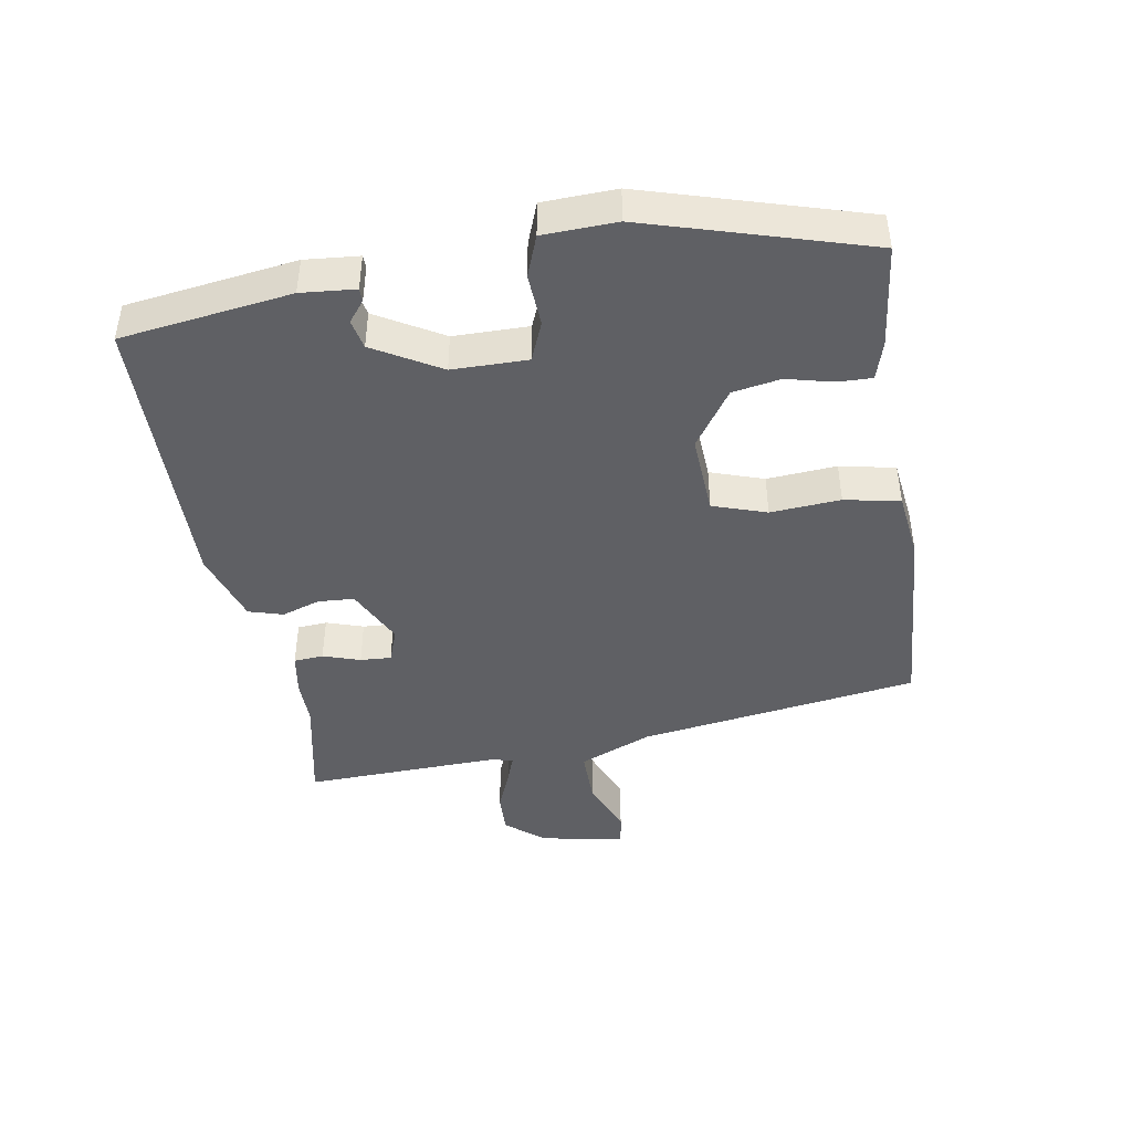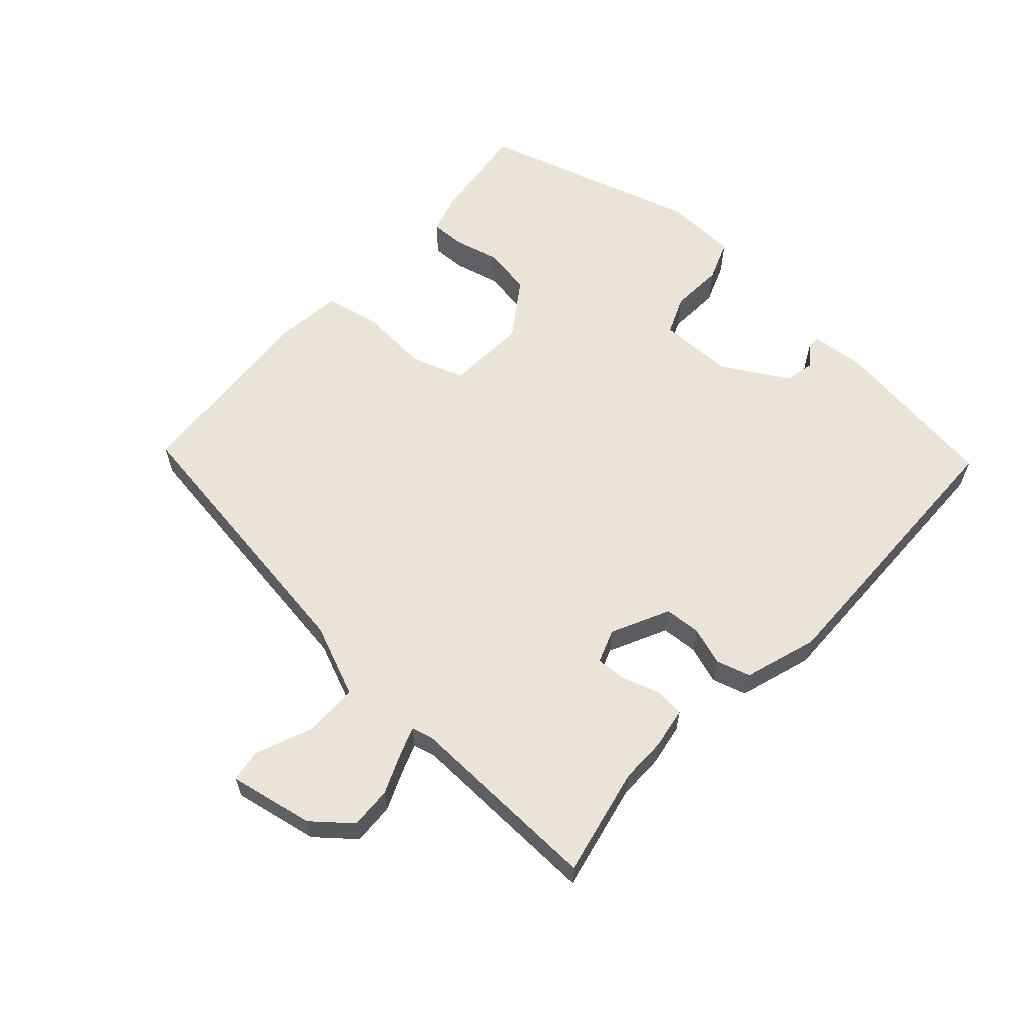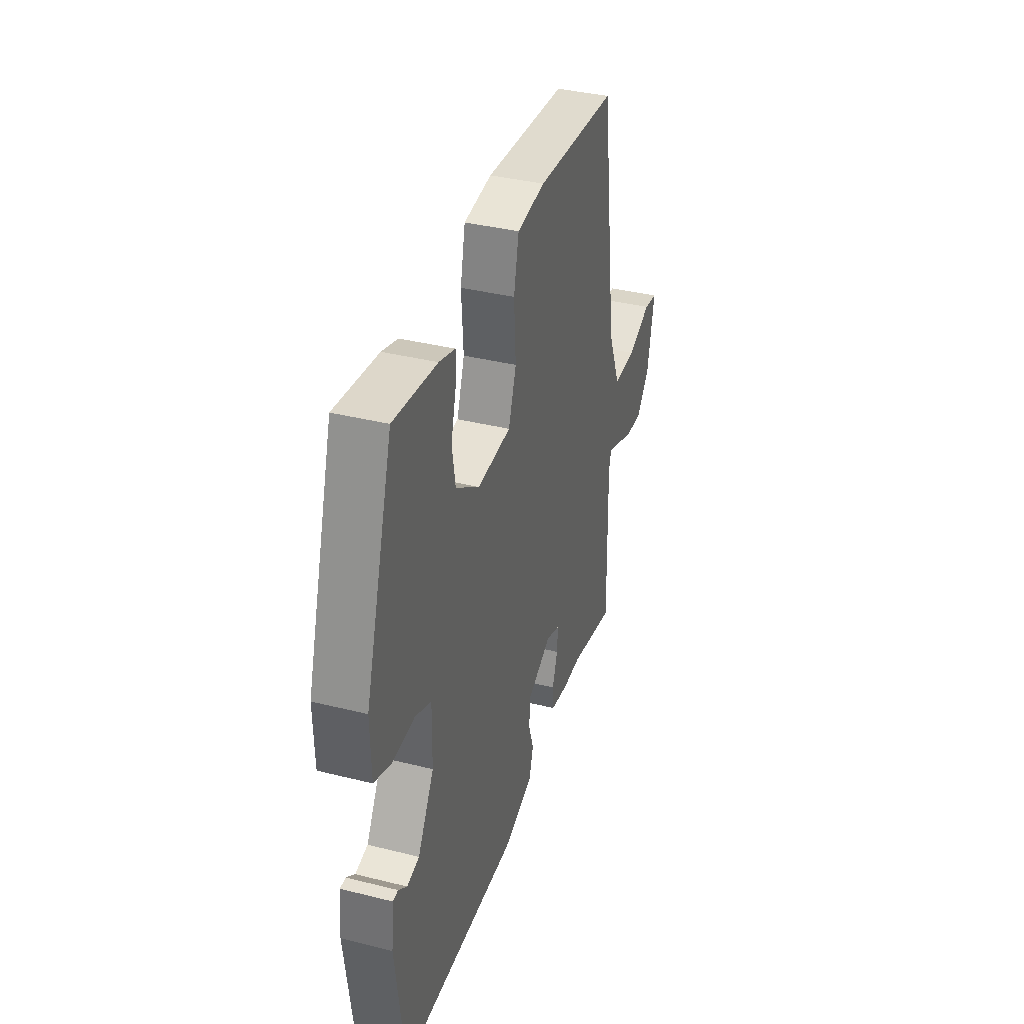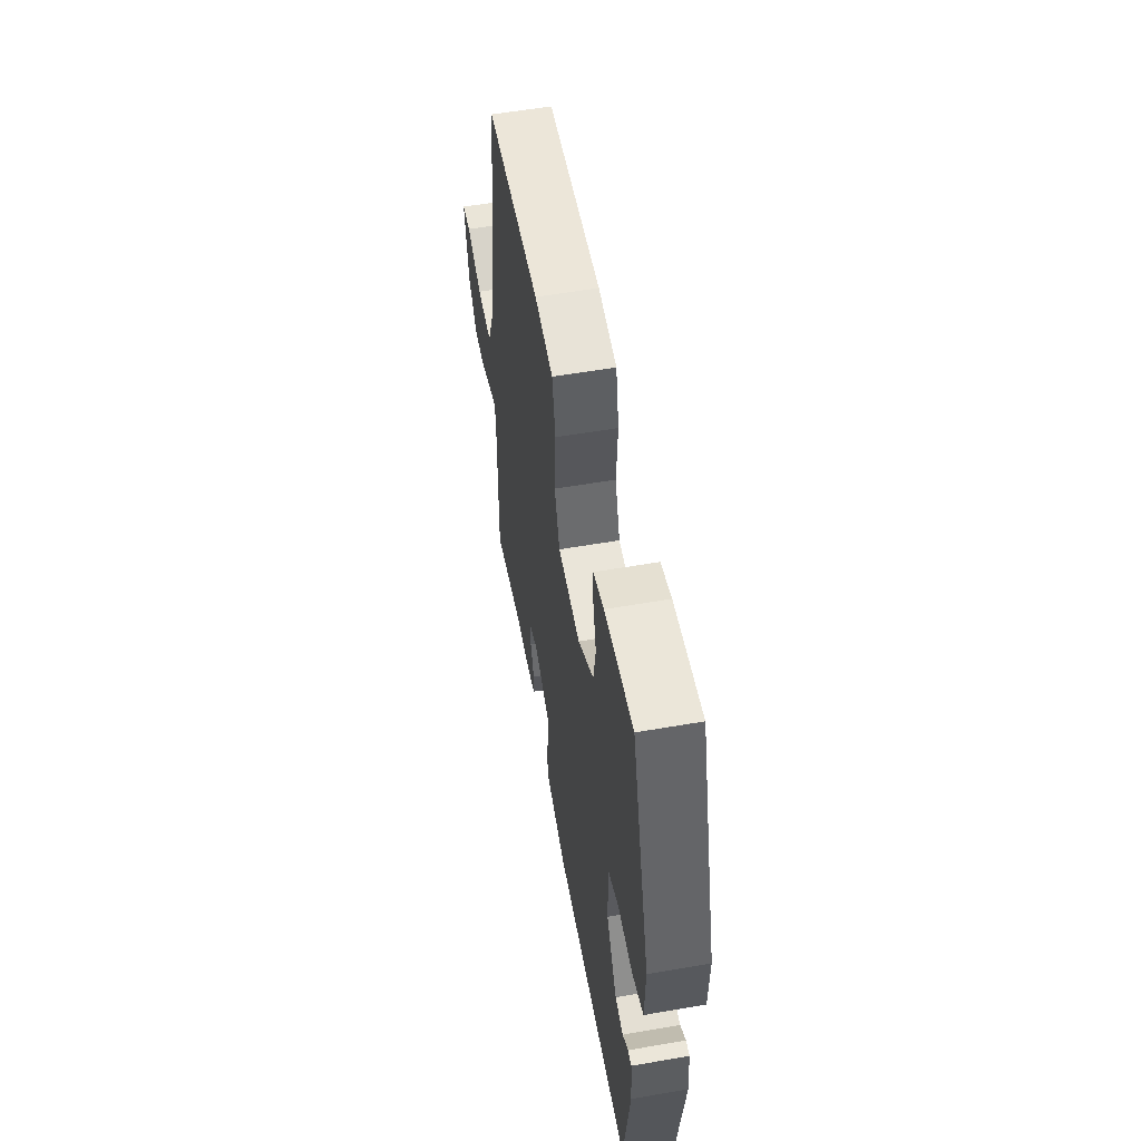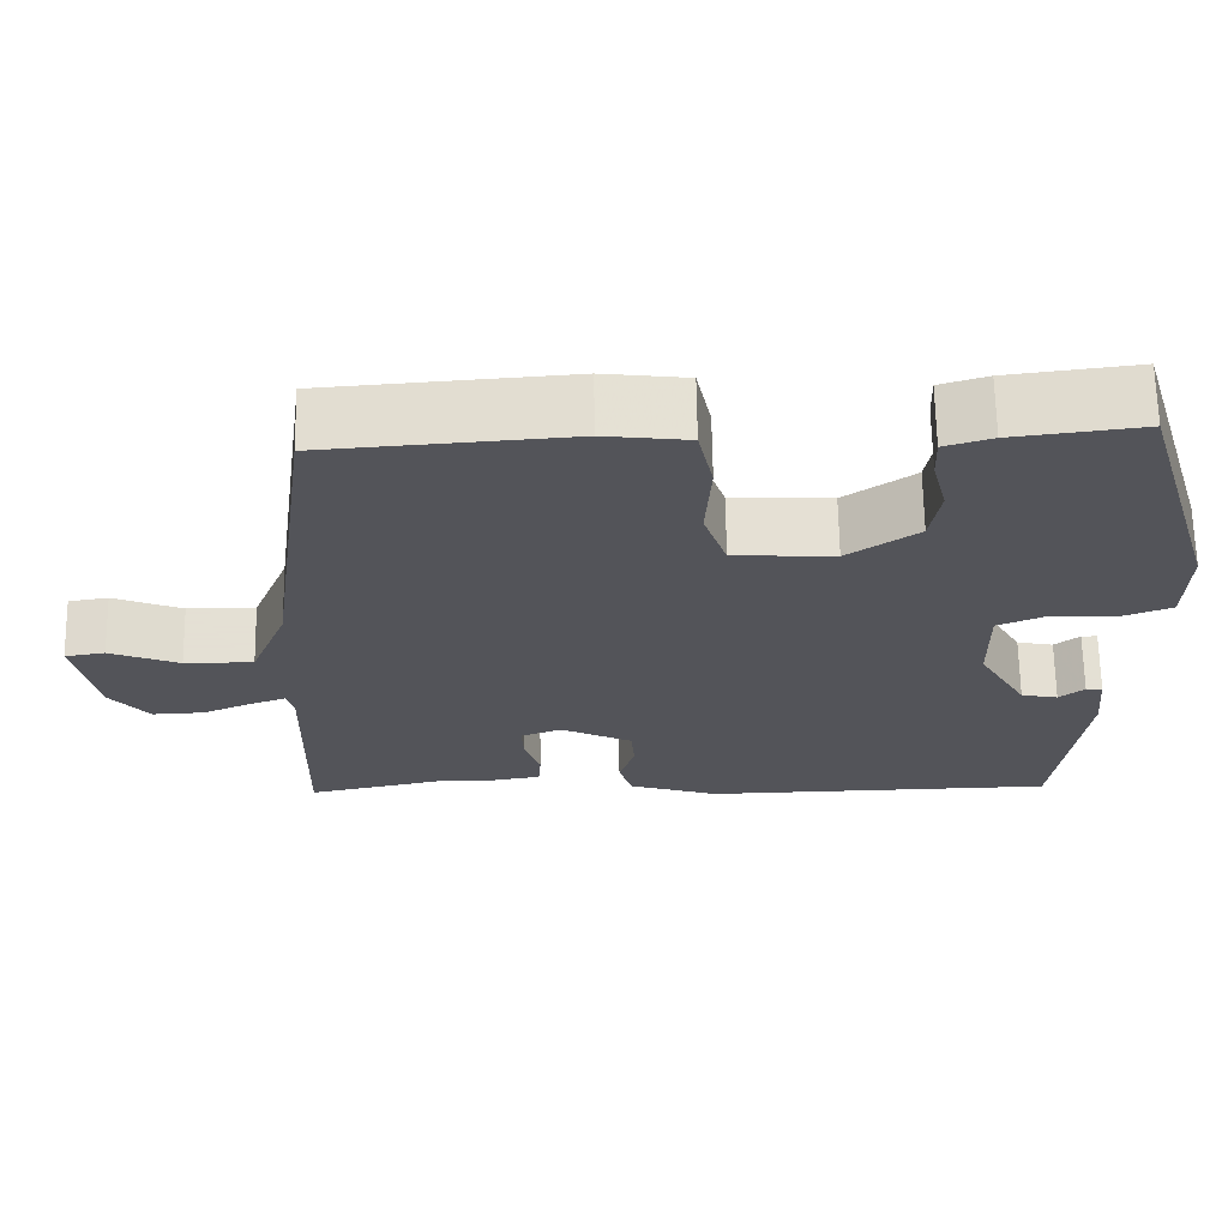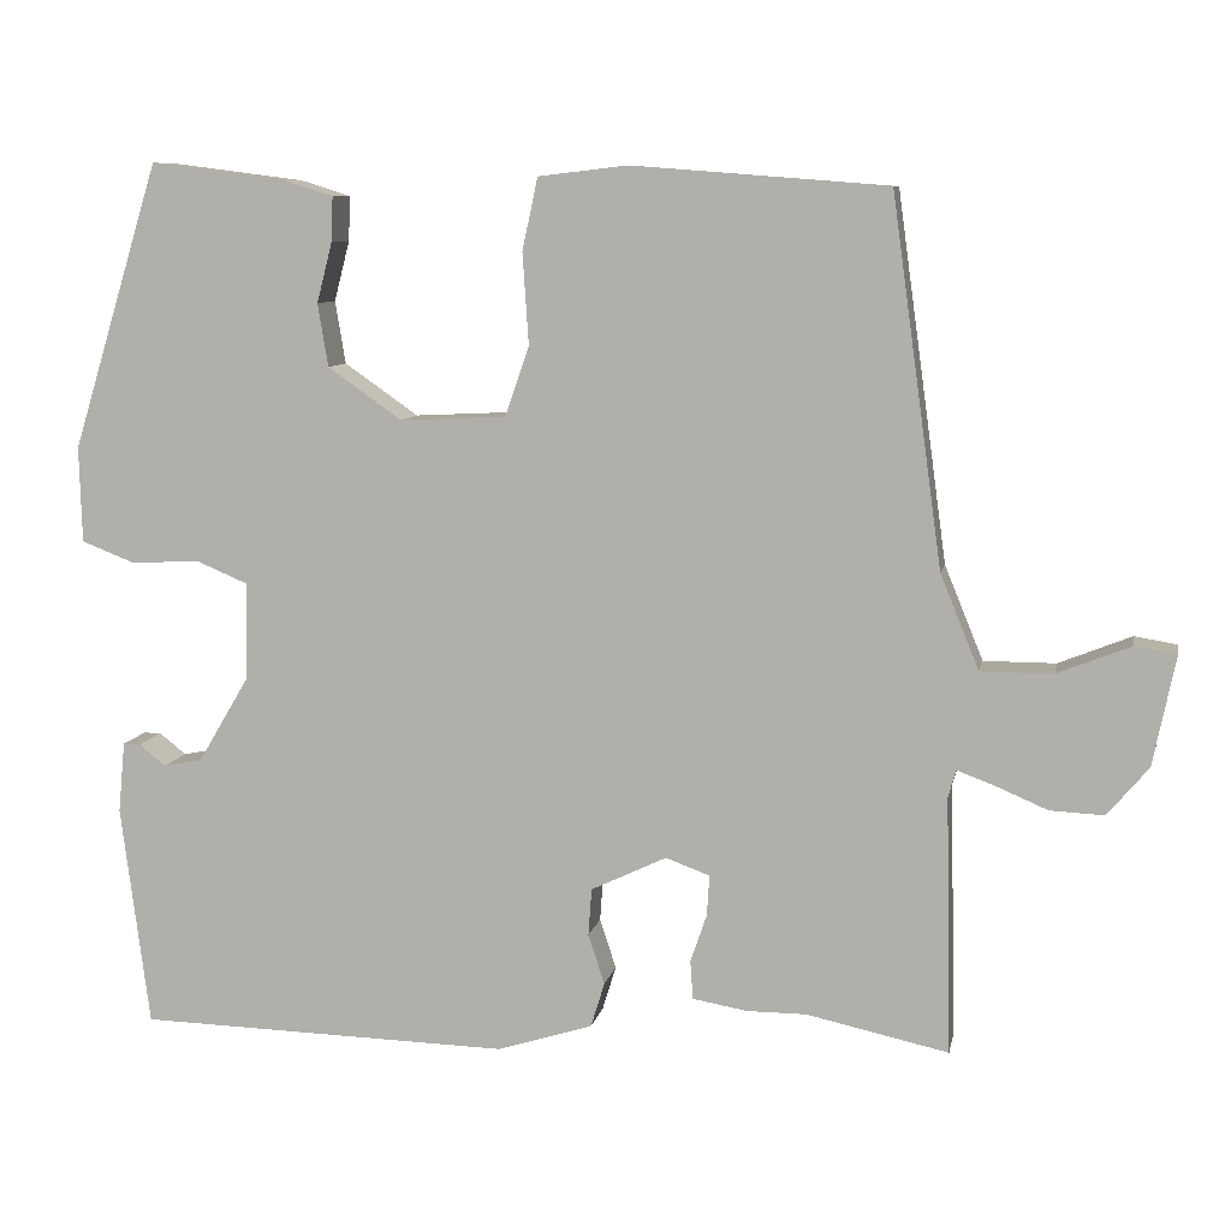
<metadata>
{"format":"obj","ext":"obj","renderer":"f3d","projection":"perspective","resolution":1024,"background":"white","views":[{"elev":-44.0,"azim":-79.9,"up":"+Y"},{"elev":60.8,"azim":132.7,"up":"+Y"},{"elev":37.4,"azim":-72.2,"up":"+Z"},{"elev":56.2,"azim":-100.3,"up":"+Z"},{"elev":66.2,"azim":179.1,"up":"+Z"},{"elev":8.8,"azim":11.0,"up":"+Z"}]}
</metadata>
<code>
v -0.442 0.07 -0.522
v -0.475 0.07 -0.264
v -0.467 0.07 -0.182
v -0.447 0.07 -0.182
v -0.416 0.07 -0.207
v -0.371 0.07 -0.198
v -0.312 0.07 -0.098
v -0.31 0.07 0.016
v -0.369 0.07 0.041
v -0.449 0.07 0.037
v -0.511 0.07 0.061
v -0.514 0.07 0.172
v -0.412 0.07 0.504
v -0.255 0.07 0.484
v -0.197 0.07 0.466
v -0.199 0.07 0.414
v -0.217 0.07 0.344
v -0.205 0.07 0.271
v -0.119 0.07 0.211
v 0.004 0.07 0.217
v 0.032 0.07 0.298
v 0.025 0.07 0.404
v 0.043 0.07 0.488
v 0.145 0.07 0.5
v 0.443 0.07 0.477
v 0.502 0.07 0.05
v 0.547 0.07 -0.06
v 0.631 0.07 -0.06
v 0.716 0.07 -0.026
v 0.765 0.07 -0.034
v 0.739 0.07 -0.162
v 0.691 0.07 -0.219
v 0.628 0.07 -0.216
v 0.567 0.07 -0.19
v 0.524 0.07 -0.174
v 0.515 0.07 -0.206
v 0.522 0.07 -0.505
v 0.357 0.07 -0.469
v 0.288 0.07 -0.469
v 0.224 0.07 -0.458
v 0.221 0.07 -0.413
v 0.24 0.07 -0.357
v 0.243 0.07 -0.31
v 0.192 0.07 -0.291
v 0.104 0.07 -0.333
v 0.1 0.07 -0.388
v 0.119 0.07 -0.446
v 0.103 0.07 -0.498
v -0.008 0.07 -0.533
v -0.442 0 -0.522
v -0.475 0 -0.264
v -0.467 0 -0.182
v -0.447 0 -0.182
v -0.416 0 -0.207
v -0.371 0 -0.198
v -0.312 0 -0.098
v -0.31 0 0.016
v -0.369 0 0.041
v -0.449 0 0.037
v -0.511 0 0.061
v -0.514 0 0.172
v -0.412 0 0.504
v -0.255 0 0.484
v -0.197 0 0.466
v -0.199 0 0.414
v -0.217 0 0.344
v -0.205 0 0.271
v -0.119 0 0.211
v 0.004 0 0.217
v 0.032 0 0.298
v 0.025 0 0.404
v 0.043 0 0.488
v 0.145 0 0.5
v 0.443 0 0.477
v 0.502 0 0.05
v 0.547 0 -0.06
v 0.631 0 -0.06
v 0.716 0 -0.026
v 0.765 0 -0.034
v 0.739 0 -0.162
v 0.691 0 -0.219
v 0.628 0 -0.216
v 0.567 0 -0.19
v 0.524 0 -0.174
v 0.515 0 -0.206
v 0.522 0 -0.505
v 0.357 0 -0.469
v 0.288 0 -0.469
v 0.224 0 -0.458
v 0.221 0 -0.413
v 0.24 0 -0.357
v 0.243 0 -0.31
v 0.192 0 -0.291
v 0.104 0 -0.333
v 0.1 0 -0.388
v 0.119 0 -0.446
v 0.103 0 -0.498
v -0.008 0 -0.533
f 49 1 2
f 48 49 2
f 47 48 2
f 46 47 2
f 45 46 2
f 44 45 2
f 40 41 42
f 39 40 42
f 38 39 42
f 38 42 43
f 37 38 43
f 36 37 43
f 35 36 43 44
f 32 33 34
f 31 32 34
f 30 31 34
f 29 30 34
f 28 29 34
f 27 28 34 35
f 35 44 2
f 27 35 2
f 26 27 2
f 24 25 26
f 23 24 26
f 22 23 26
f 21 22 26
f 15 16 17
f 14 15 17
f 13 14 17
f 12 13 17
f 11 12 17
f 10 11 17
f 9 10 17
f 8 9 17 18
f 7 8 18 19
f 2 3 4 5
f 2 5 6
f 26 2 6
f 20 21 26
f 19 20 26
f 7 19 26
f 6 7 26
f 51 50 98
f 51 98 97
f 51 97 96
f 51 96 95
f 51 95 94
f 51 94 93
f 91 90 89
f 91 89 88
f 91 88 87
f 92 91 87
f 92 87 86
f 92 86 85
f 93 92 85 84
f 83 82 81
f 83 81 80
f 83 80 79
f 83 79 78
f 83 78 77
f 84 83 77 76
f 51 93 84
f 51 84 76
f 51 76 75
f 75 74 73
f 75 73 72
f 75 72 71
f 75 71 70
f 66 65 64
f 66 64 63
f 66 63 62
f 66 62 61
f 66 61 60
f 66 60 59
f 66 59 58
f 67 66 58 57
f 68 67 57 56
f 54 53 52 51
f 55 54 51
f 55 51 75
f 75 70 69
f 75 69 68
f 75 68 56
f 75 56 55
f 1 50 51 2
f 2 51 52 3
f 3 52 53 4
f 4 53 54 5
f 5 54 55 6
f 6 55 56 7
f 7 56 57 8
f 8 57 58 9
f 9 58 59 10
f 10 59 60 11
f 11 60 61 12
f 12 61 62 13
f 13 62 63 14
f 14 63 64 15
f 15 64 65 16
f 16 65 66 17
f 17 66 67 18
f 18 67 68 19
f 19 68 69 20
f 20 69 70 21
f 21 70 71 22
f 22 71 72 23
f 23 72 73 24
f 24 73 74 25
f 25 74 75 26
f 26 75 76 27
f 27 76 77 28
f 28 77 78 29
f 29 78 79 30
f 30 79 80 31
f 31 80 81 32
f 32 81 82 33
f 33 82 83 34
f 34 83 84 35
f 35 84 85 36
f 36 85 86 37
f 37 86 87 38
f 38 87 88 39
f 39 88 89 40
f 40 89 90 41
f 41 90 91 42
f 42 91 92 43
f 43 92 93 44
f 44 93 94 45
f 45 94 95 46
f 46 95 96 47
f 47 96 97 48
f 48 97 98 49
f 49 98 50 1

</code>
